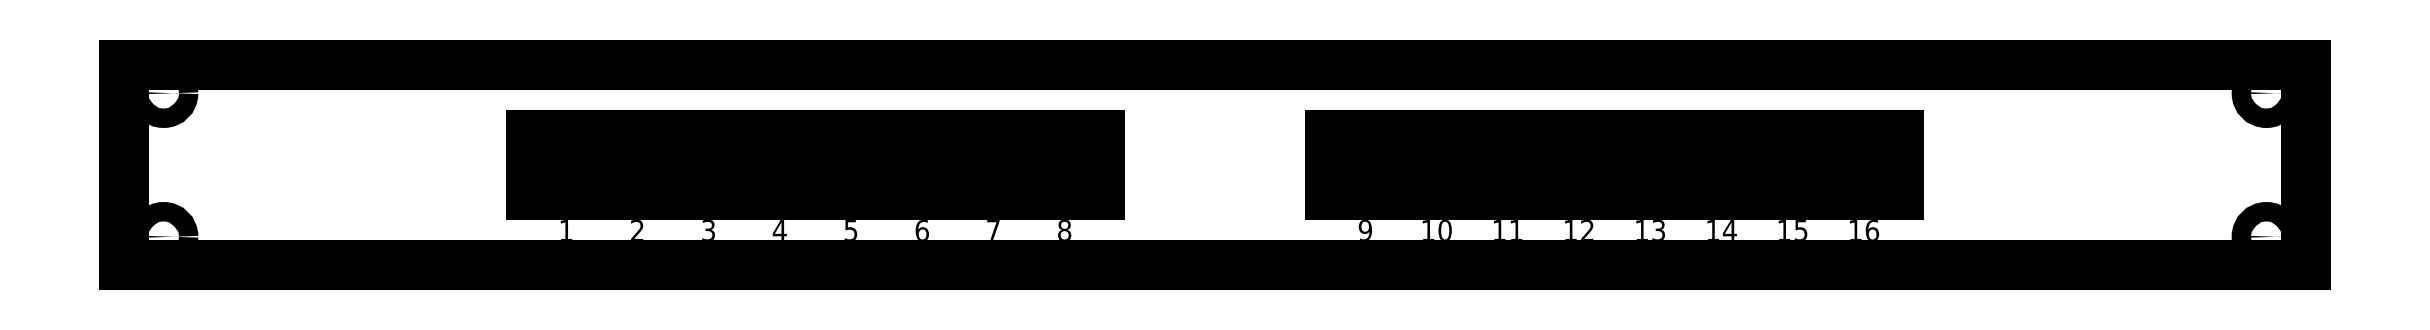
<metadata>
{"format":"dxf","ext":"dxf","renderer":"ezdxf+matplotlib","layout":"modelspace","background":"white","min_lineweight":24,"dpi":150}
</metadata>
<code>
0
SECTION
2
ENTITIES
0
LINE
8
0
10
-0.344
20
-1.5
11
18.66
21
-1.5
0
LINE
8
0
10
18.66
20
-1.5
11
18.66
21
0.25
0
LINE
8
0
10
18.66
20
0.25
11
-0.344
21
0.25
0
LINE
8
0
10
-0.344
20
0.25
11
-0.344
21
-1.5
0
CIRCLE
8
0
10
0
20
0
40
0.08475
0
CIRCLE
8
0
10
0
20
-1.25
40
0.08475
0
CIRCLE
8
0
10
18.31
20
0
40
0.08475
0
CIRCLE
8
0
10
18.31
20
-1.25
40
0.08475
0
TEXT
8
0
10
3.507
20
-1.103
30
0
40
0.1875
1
1
50
0
41
1
51
0
7
romand
71
    0
72
    1
11
3.507
21
-1.103
31
0
210
0
220
0
230
1
73
    3
0
TEXT
8
0
10
4.127
20
-1.103
30
0
40
0.1875
1
2
50
0
41
1
51
0
7
romand
71
    0
72
    1
11
4.127
21
-1.103
31
0
210
0
220
0
230
1
73
    3
0
TEXT
8
0
10
4.747
20
-1.103
30
0
40
0.1875
1
3
50
0
41
1
51
0
7
romand
71
    0
72
    1
11
4.747
21
-1.103
31
0
210
0
220
0
230
1
73
    3
0
TEXT
8
0
10
5.367
20
-1.103
30
0
40
0.1875
1
4
50
0
41
1
51
0
7
romand
71
    0
72
    1
11
5.367
21
-1.103
31
0
210
0
220
0
230
1
73
    3
0
TEXT
8
0
10
5.987
20
-1.103
30
0
40
0.1875
1
5
50
0
41
1
51
0
7
romand
71
    0
72
    1
11
5.987
21
-1.103
31
0
210
0
220
0
230
1
73
    3
0
TEXT
8
0
10
6.607
20
-1.103
30
0
40
0.1875
1
6
50
0
41
1
51
0
7
romand
71
    0
72
    1
11
6.607
21
-1.103
31
0
210
0
220
0
230
1
73
    3
0
TEXT
8
0
10
7.227
20
-1.103
30
0
40
0.1875
1
7
50
0
41
1
51
0
7
romand
71
    0
72
    1
11
7.227
21
-1.103
31
0
210
0
220
0
230
1
73
    3
0
TEXT
8
0
10
7.847
20
-1.103
30
0
40
0.1875
1
8
50
0
41
1
51
0
7
romand
71
    0
72
    1
11
7.847
21
-1.103
31
0
210
0
220
0
230
1
73
    3
0
TEXT
8
0
10
10.47
20
-1.103
30
0
40
0.1875
1
9
50
0
41
1
51
0
7
romand
71
    0
72
    1
11
10.47
21
-1.103
31
0
210
0
220
0
230
1
73
    3
0
TEXT
8
0
10
11.09
20
-1.103
30
0
40
0.1875
1
10
50
0
41
1
51
0
7
romand
71
    0
72
    1
11
11.09
21
-1.103
31
0
210
0
220
0
230
1
73
    3
0
TEXT
8
0
10
11.71
20
-1.103
30
0
40
0.1875
1
11
50
0
41
1
51
0
7
romand
71
    0
72
    1
11
11.71
21
-1.103
31
0
210
0
220
0
230
1
73
    3
0
TEXT
8
0
10
12.33
20
-1.103
30
0
40
0.1875
1
12
50
0
41
1
51
0
7
romand
71
    0
72
    1
11
12.33
21
-1.103
31
0
210
0
220
0
230
1
73
    3
0
TEXT
8
0
10
12.95
20
-1.103
30
0
40
0.1875
1
13
50
0
41
1
51
0
7
romand
71
    0
72
    1
11
12.95
21
-1.103
31
0
210
0
220
0
230
1
73
    3
0
TEXT
8
0
10
13.57
20
-1.103
30
0
40
0.1875
1
14
50
0
41
1
51
0
7
romand
71
    0
72
    1
11
13.57
21
-1.103
31
0
210
0
220
0
230
1
73
    3
0
TEXT
8
0
10
14.19
20
-1.103
30
0
40
0.1875
1
15
50
0
41
1
51
0
7
romand
71
    0
72
    1
11
14.19
21
-1.103
31
0
210
0
220
0
230
1
73
    3
0
TEXT
8
0
10
14.81
20
-1.103
30
0
40
0.1875
1
16
50
0
41
1
51
0
7
romand
71
    0
72
    1
11
14.81
21
-1.103
31
0
210
0
220
0
230
1
73
    3
0
LINE
8
0
10
10.16
20
-0.885
11
10.16
21
-0.365
0
LINE
8
0
10
10.16
20
-0.885
11
10.78
21
-0.885
0
LINE
8
0
10
10.78
20
-0.885
11
10.78
21
-0.365
0
LINE
8
0
10
10.78
20
-0.365
11
10.16
21
-0.365
0
LINE
8
0
10
10.23
20
-0.4905
11
10.7
21
-0.4905
0
LINE
8
0
10
10.23
20
-0.4905
11
10.23
21
-0.7595
0
LINE
8
0
10
10.7
20
-0.4905
11
10.7
21
-0.7595
0
LINE
8
0
10
10.59
20
-0.7595
11
10.59
21
-0.8255
0
LINE
8
0
10
10.59
20
-0.7595
11
10.7
21
-0.7595
0
LINE
8
0
10
10.23
20
-0.7595
11
10.34
21
-0.7595
0
LINE
8
0
10
10.34
20
-0.7595
11
10.34
21
-0.8255
0
LINE
8
0
10
10.39
20
-0.8785
11
10.55
21
-0.8785
0
LINE
8
0
10
10.34
20
-0.8255
11
10.39
21
-0.8255
0
LINE
8
0
10
10.55
20
-0.8255
11
10.59
21
-0.8255
0
LINE
8
0
10
10.55
20
-0.8255
11
10.55
21
-0.8785
0
LINE
8
0
10
10.39
20
-0.8255
11
10.39
21
-0.8785
0
TEXT
8
0
10
10.47
20
-0.4278
30
0
40
0.09375
1
Cat 6
50
0
41
1
51
0
7
romand
71
    0
72
    1
11
10.47
21
-0.4278
31
0
210
0
220
0
230
1
73
    2
0
LINE
8
0
10
10.78
20
-0.885
11
10.78
21
-0.365
0
LINE
8
0
10
10.78
20
-0.885
11
11.4
21
-0.885
0
LINE
8
0
10
11.4
20
-0.885
11
11.4
21
-0.365
0
LINE
8
0
10
11.4
20
-0.365
11
10.78
21
-0.365
0
LINE
8
0
10
10.85
20
-0.4905
11
11.32
21
-0.4905
0
LINE
8
0
10
10.85
20
-0.4905
11
10.85
21
-0.7595
0
LINE
8
0
10
11.32
20
-0.4905
11
11.32
21
-0.7595
0
LINE
8
0
10
11.21
20
-0.7595
11
11.21
21
-0.8255
0
LINE
8
0
10
11.21
20
-0.7595
11
11.32
21
-0.7595
0
LINE
8
0
10
10.85
20
-0.7595
11
10.96
21
-0.7595
0
LINE
8
0
10
10.96
20
-0.7595
11
10.96
21
-0.8255
0
LINE
8
0
10
11.01
20
-0.8785
11
11.17
21
-0.8785
0
LINE
8
0
10
10.96
20
-0.8255
11
11.01
21
-0.8255
0
LINE
8
0
10
11.17
20
-0.8255
11
11.21
21
-0.8255
0
LINE
8
0
10
11.17
20
-0.8255
11
11.17
21
-0.8785
0
LINE
8
0
10
11.01
20
-0.8255
11
11.01
21
-0.8785
0
TEXT
8
0
10
11.09
20
-0.4278
30
0
40
0.09375
1
Cat 6
50
0
41
1
51
0
7
romand
71
    0
72
    1
11
11.09
21
-0.4278
31
0
210
0
220
0
230
1
73
    2
0
LINE
8
0
10
11.4
20
-0.885
11
11.4
21
-0.365
0
LINE
8
0
10
11.4
20
-0.885
11
12.02
21
-0.885
0
LINE
8
0
10
12.02
20
-0.885
11
12.02
21
-0.365
0
LINE
8
0
10
12.02
20
-0.365
11
11.4
21
-0.365
0
LINE
8
0
10
11.47
20
-0.4905
11
11.94
21
-0.4905
0
LINE
8
0
10
11.47
20
-0.4905
11
11.47
21
-0.7595
0
LINE
8
0
10
11.94
20
-0.4905
11
11.94
21
-0.7595
0
LINE
8
0
10
11.83
20
-0.7595
11
11.83
21
-0.8255
0
LINE
8
0
10
11.83
20
-0.7595
11
11.94
21
-0.7595
0
LINE
8
0
10
11.47
20
-0.7595
11
11.58
21
-0.7595
0
LINE
8
0
10
11.58
20
-0.7595
11
11.58
21
-0.8255
0
LINE
8
0
10
11.63
20
-0.8785
11
11.79
21
-0.8785
0
LINE
8
0
10
11.58
20
-0.8255
11
11.63
21
-0.8255
0
LINE
8
0
10
11.79
20
-0.8255
11
11.83
21
-0.8255
0
LINE
8
0
10
11.79
20
-0.8255
11
11.79
21
-0.8785
0
LINE
8
0
10
11.63
20
-0.8255
11
11.63
21
-0.8785
0
TEXT
8
0
10
11.71
20
-0.4278
30
0
40
0.09375
1
Cat 6
50
0
41
1
51
0
7
romand
71
    0
72
    1
11
11.71
21
-0.4278
31
0
210
0
220
0
230
1
73
    2
0
LINE
8
0
10
12.02
20
-0.885
11
12.02
21
-0.365
0
LINE
8
0
10
12.02
20
-0.885
11
12.64
21
-0.885
0
LINE
8
0
10
12.64
20
-0.885
11
12.64
21
-0.365
0
LINE
8
0
10
12.64
20
-0.365
11
12.02
21
-0.365
0
LINE
8
0
10
12.09
20
-0.4905
11
12.56
21
-0.4905
0
LINE
8
0
10
12.09
20
-0.4905
11
12.09
21
-0.7595
0
LINE
8
0
10
12.56
20
-0.4905
11
12.56
21
-0.7595
0
LINE
8
0
10
12.45
20
-0.7595
11
12.45
21
-0.8255
0
LINE
8
0
10
12.45
20
-0.7595
11
12.56
21
-0.7595
0
LINE
8
0
10
12.09
20
-0.7595
11
12.2
21
-0.7595
0
LINE
8
0
10
12.2
20
-0.7595
11
12.2
21
-0.8255
0
LINE
8
0
10
12.25
20
-0.8785
11
12.41
21
-0.8785
0
LINE
8
0
10
12.2
20
-0.8255
11
12.25
21
-0.8255
0
LINE
8
0
10
12.41
20
-0.8255
11
12.45
21
-0.8255
0
LINE
8
0
10
12.41
20
-0.8255
11
12.41
21
-0.8785
0
LINE
8
0
10
12.25
20
-0.8255
11
12.25
21
-0.8785
0
TEXT
8
0
10
12.33
20
-0.4278
30
0
40
0.09375
1
Cat 6
50
0
41
1
51
0
7
romand
71
    0
72
    1
11
12.33
21
-0.4278
31
0
210
0
220
0
230
1
73
    2
0
LINE
8
0
10
12.64
20
-0.885
11
12.64
21
-0.365
0
LINE
8
0
10
12.64
20
-0.885
11
13.26
21
-0.885
0
LINE
8
0
10
13.26
20
-0.885
11
13.26
21
-0.365
0
LINE
8
0
10
13.26
20
-0.365
11
12.64
21
-0.365
0
LINE
8
0
10
12.71
20
-0.4905
11
13.18
21
-0.4905
0
LINE
8
0
10
12.71
20
-0.4905
11
12.71
21
-0.7595
0
LINE
8
0
10
13.18
20
-0.4905
11
13.18
21
-0.7595
0
LINE
8
0
10
13.07
20
-0.7595
11
13.07
21
-0.8255
0
LINE
8
0
10
13.07
20
-0.7595
11
13.18
21
-0.7595
0
LINE
8
0
10
12.71
20
-0.7595
11
12.82
21
-0.7595
0
LINE
8
0
10
12.82
20
-0.7595
11
12.82
21
-0.8255
0
LINE
8
0
10
12.87
20
-0.8785
11
13.03
21
-0.8785
0
LINE
8
0
10
12.82
20
-0.8255
11
12.87
21
-0.8255
0
LINE
8
0
10
13.03
20
-0.8255
11
13.07
21
-0.8255
0
LINE
8
0
10
13.03
20
-0.8255
11
13.03
21
-0.8785
0
LINE
8
0
10
12.87
20
-0.8255
11
12.87
21
-0.8785
0
TEXT
8
0
10
12.95
20
-0.4278
30
0
40
0.09375
1
Cat 6
50
0
41
1
51
0
7
romand
71
    0
72
    1
11
12.95
21
-0.4278
31
0
210
0
220
0
230
1
73
    2
0
LINE
8
0
10
13.26
20
-0.885
11
13.26
21
-0.365
0
LINE
8
0
10
13.26
20
-0.885
11
13.88
21
-0.885
0
LINE
8
0
10
13.88
20
-0.885
11
13.88
21
-0.365
0
LINE
8
0
10
13.88
20
-0.365
11
13.26
21
-0.365
0
LINE
8
0
10
13.33
20
-0.4905
11
13.8
21
-0.4905
0
LINE
8
0
10
13.33
20
-0.4905
11
13.33
21
-0.7595
0
LINE
8
0
10
13.8
20
-0.4905
11
13.8
21
-0.7595
0
LINE
8
0
10
13.69
20
-0.7595
11
13.69
21
-0.8255
0
LINE
8
0
10
13.69
20
-0.7595
11
13.8
21
-0.7595
0
LINE
8
0
10
13.33
20
-0.7595
11
13.44
21
-0.7595
0
LINE
8
0
10
13.44
20
-0.7595
11
13.44
21
-0.8255
0
LINE
8
0
10
13.49
20
-0.8785
11
13.65
21
-0.8785
0
LINE
8
0
10
13.44
20
-0.8255
11
13.49
21
-0.8255
0
LINE
8
0
10
13.65
20
-0.8255
11
13.69
21
-0.8255
0
LINE
8
0
10
13.65
20
-0.8255
11
13.65
21
-0.8785
0
LINE
8
0
10
13.49
20
-0.8255
11
13.49
21
-0.8785
0
TEXT
8
0
10
13.57
20
-0.4278
30
0
40
0.09375
1
Cat 6
50
0
41
1
51
0
7
romand
71
    0
72
    1
11
13.57
21
-0.4278
31
0
210
0
220
0
230
1
73
    2
0
LINE
8
0
10
13.88
20
-0.885
11
13.88
21
-0.365
0
LINE
8
0
10
13.88
20
-0.885
11
14.5
21
-0.885
0
LINE
8
0
10
14.5
20
-0.885
11
14.5
21
-0.365
0
LINE
8
0
10
14.5
20
-0.365
11
13.88
21
-0.365
0
LINE
8
0
10
13.95
20
-0.4905
11
14.42
21
-0.4905
0
LINE
8
0
10
13.95
20
-0.4905
11
13.95
21
-0.7595
0
LINE
8
0
10
14.42
20
-0.4905
11
14.42
21
-0.7595
0
LINE
8
0
10
14.31
20
-0.7595
11
14.31
21
-0.8255
0
LINE
8
0
10
14.31
20
-0.7595
11
14.42
21
-0.7595
0
LINE
8
0
10
13.95
20
-0.7595
11
14.06
21
-0.7595
0
LINE
8
0
10
14.06
20
-0.7595
11
14.06
21
-0.8255
0
LINE
8
0
10
14.11
20
-0.8785
11
14.27
21
-0.8785
0
LINE
8
0
10
14.06
20
-0.8255
11
14.11
21
-0.8255
0
LINE
8
0
10
14.27
20
-0.8255
11
14.31
21
-0.8255
0
LINE
8
0
10
14.27
20
-0.8255
11
14.27
21
-0.8785
0
LINE
8
0
10
14.11
20
-0.8255
11
14.11
21
-0.8785
0
TEXT
8
0
10
14.19
20
-0.4278
30
0
40
0.09375
1
Cat 6
50
0
41
1
51
0
7
romand
71
    0
72
    1
11
14.19
21
-0.4278
31
0
210
0
220
0
230
1
73
    2
0
LINE
8
0
10
14.5
20
-0.885
11
14.5
21
-0.365
0
LINE
8
0
10
14.5
20
-0.885
11
15.12
21
-0.885
0
LINE
8
0
10
15.12
20
-0.885
11
15.12
21
-0.365
0
LINE
8
0
10
15.12
20
-0.365
11
14.5
21
-0.365
0
LINE
8
0
10
14.57
20
-0.4905
11
15.04
21
-0.4905
0
LINE
8
0
10
14.57
20
-0.4905
11
14.57
21
-0.7595
0
LINE
8
0
10
15.04
20
-0.4905
11
15.04
21
-0.7595
0
LINE
8
0
10
14.93
20
-0.7595
11
14.93
21
-0.8255
0
LINE
8
0
10
14.93
20
-0.7595
11
15.04
21
-0.7595
0
LINE
8
0
10
14.57
20
-0.7595
11
14.68
21
-0.7595
0
LINE
8
0
10
14.68
20
-0.7595
11
14.68
21
-0.8255
0
LINE
8
0
10
14.73
20
-0.8785
11
14.89
21
-0.8785
0
LINE
8
0
10
14.68
20
-0.8255
11
14.73
21
-0.8255
0
LINE
8
0
10
14.89
20
-0.8255
11
14.93
21
-0.8255
0
LINE
8
0
10
14.89
20
-0.8255
11
14.89
21
-0.8785
0
LINE
8
0
10
14.73
20
-0.8255
11
14.73
21
-0.8785
0
TEXT
8
0
10
14.81
20
-0.4278
30
0
40
0.09375
1
Cat 6
50
0
41
1
51
0
7
romand
71
    0
72
    1
11
14.81
21
-0.4278
31
0
210
0
220
0
230
1
73
    2
0
LINE
8
0
10
3.196
20
-0.885
11
3.196
21
-0.365
0
LINE
8
0
10
3.196
20
-0.885
11
3.816
21
-0.885
0
LINE
8
0
10
3.816
20
-0.885
11
3.816
21
-0.365
0
LINE
8
0
10
3.816
20
-0.365
11
3.196
21
-0.365
0
LINE
8
0
10
3.271
20
-0.4905
11
3.741
21
-0.4905
0
LINE
8
0
10
3.271
20
-0.4905
11
3.271
21
-0.7595
0
LINE
8
0
10
3.741
20
-0.4905
11
3.741
21
-0.7595
0
LINE
8
0
10
3.629
20
-0.7595
11
3.629
21
-0.8255
0
LINE
8
0
10
3.629
20
-0.7595
11
3.741
21
-0.7595
0
LINE
8
0
10
3.271
20
-0.7595
11
3.383
21
-0.7595
0
LINE
8
0
10
3.383
20
-0.7595
11
3.383
21
-0.8255
0
LINE
8
0
10
3.426
20
-0.8785
11
3.586
21
-0.8785
0
LINE
8
0
10
3.383
20
-0.8255
11
3.426
21
-0.8255
0
LINE
8
0
10
3.586
20
-0.8255
11
3.629
21
-0.8255
0
LINE
8
0
10
3.586
20
-0.8255
11
3.586
21
-0.8785
0
LINE
8
0
10
3.426
20
-0.8255
11
3.426
21
-0.8785
0
TEXT
8
0
10
3.506
20
-0.4278
30
0
40
0.09375
1
Cat 6
50
0
41
1
51
0
7
romand
71
    0
72
    1
11
3.506
21
-0.4278
31
0
210
0
220
0
230
1
73
    2
0
LINE
8
0
10
3.816
20
-0.885
11
3.816
21
-0.365
0
LINE
8
0
10
3.816
20
-0.885
11
4.436
21
-0.885
0
LINE
8
0
10
4.436
20
-0.885
11
4.436
21
-0.365
0
LINE
8
0
10
4.436
20
-0.365
11
3.816
21
-0.365
0
LINE
8
0
10
3.891
20
-0.4905
11
4.361
21
-0.4905
0
LINE
8
0
10
3.891
20
-0.4905
11
3.891
21
-0.7595
0
LINE
8
0
10
4.361
20
-0.4905
11
4.361
21
-0.7595
0
LINE
8
0
10
4.249
20
-0.7595
11
4.249
21
-0.8255
0
LINE
8
0
10
4.249
20
-0.7595
11
4.361
21
-0.7595
0
LINE
8
0
10
3.891
20
-0.7595
11
4.003
21
-0.7595
0
LINE
8
0
10
4.003
20
-0.7595
11
4.003
21
-0.8255
0
LINE
8
0
10
4.046
20
-0.8785
11
4.206
21
-0.8785
0
LINE
8
0
10
4.003
20
-0.8255
11
4.046
21
-0.8255
0
LINE
8
0
10
4.206
20
-0.8255
11
4.249
21
-0.8255
0
LINE
8
0
10
4.206
20
-0.8255
11
4.206
21
-0.8785
0
LINE
8
0
10
4.046
20
-0.8255
11
4.046
21
-0.8785
0
TEXT
8
0
10
4.126
20
-0.4278
30
0
40
0.09375
1
Cat 6
50
0
41
1
51
0
7
romand
71
    0
72
    1
11
4.126
21
-0.4278
31
0
210
0
220
0
230
1
73
    2
0
LINE
8
0
10
4.436
20
-0.885
11
4.436
21
-0.365
0
LINE
8
0
10
4.436
20
-0.885
11
5.056
21
-0.885
0
LINE
8
0
10
5.056
20
-0.885
11
5.056
21
-0.365
0
LINE
8
0
10
5.056
20
-0.365
11
4.436
21
-0.365
0
LINE
8
0
10
4.511
20
-0.4905
11
4.981
21
-0.4905
0
LINE
8
0
10
4.511
20
-0.4905
11
4.511
21
-0.7595
0
LINE
8
0
10
4.981
20
-0.4905
11
4.981
21
-0.7595
0
LINE
8
0
10
4.869
20
-0.7595
11
4.869
21
-0.8255
0
LINE
8
0
10
4.869
20
-0.7595
11
4.981
21
-0.7595
0
LINE
8
0
10
4.511
20
-0.7595
11
4.623
21
-0.7595
0
LINE
8
0
10
4.623
20
-0.7595
11
4.623
21
-0.8255
0
LINE
8
0
10
4.666
20
-0.8785
11
4.826
21
-0.8785
0
LINE
8
0
10
4.623
20
-0.8255
11
4.666
21
-0.8255
0
LINE
8
0
10
4.826
20
-0.8255
11
4.869
21
-0.8255
0
LINE
8
0
10
4.826
20
-0.8255
11
4.826
21
-0.8785
0
LINE
8
0
10
4.666
20
-0.8255
11
4.666
21
-0.8785
0
TEXT
8
0
10
4.746
20
-0.4278
30
0
40
0.09375
1
Cat 6
50
0
41
1
51
0
7
romand
71
    0
72
    1
11
4.746
21
-0.4278
31
0
210
0
220
0
230
1
73
    2
0
LINE
8
0
10
5.056
20
-0.885
11
5.056
21
-0.365
0
LINE
8
0
10
5.056
20
-0.885
11
5.676
21
-0.885
0
LINE
8
0
10
5.676
20
-0.885
11
5.676
21
-0.365
0
LINE
8
0
10
5.676
20
-0.365
11
5.056
21
-0.365
0
LINE
8
0
10
5.131
20
-0.4905
11
5.601
21
-0.4905
0
LINE
8
0
10
5.131
20
-0.4905
11
5.131
21
-0.7595
0
LINE
8
0
10
5.601
20
-0.4905
11
5.601
21
-0.7595
0
LINE
8
0
10
5.489
20
-0.7595
11
5.489
21
-0.8255
0
LINE
8
0
10
5.489
20
-0.7595
11
5.601
21
-0.7595
0
LINE
8
0
10
5.131
20
-0.7595
11
5.243
21
-0.7595
0
LINE
8
0
10
5.243
20
-0.7595
11
5.243
21
-0.8255
0
LINE
8
0
10
5.286
20
-0.8785
11
5.446
21
-0.8785
0
LINE
8
0
10
5.243
20
-0.8255
11
5.286
21
-0.8255
0
LINE
8
0
10
5.446
20
-0.8255
11
5.489
21
-0.8255
0
LINE
8
0
10
5.446
20
-0.8255
11
5.446
21
-0.8785
0
LINE
8
0
10
5.286
20
-0.8255
11
5.286
21
-0.8785
0
TEXT
8
0
10
5.366
20
-0.4278
30
0
40
0.09375
1
Cat 6
50
0
41
1
51
0
7
romand
71
    0
72
    1
11
5.366
21
-0.4278
31
0
210
0
220
0
230
1
73
    2
0
LINE
8
0
10
5.676
20
-0.885
11
5.676
21
-0.365
0
LINE
8
0
10
5.676
20
-0.885
11
6.296
21
-0.885
0
LINE
8
0
10
6.296
20
-0.885
11
6.296
21
-0.365
0
LINE
8
0
10
6.296
20
-0.365
11
5.676
21
-0.365
0
LINE
8
0
10
5.751
20
-0.4905
11
6.221
21
-0.4905
0
LINE
8
0
10
5.751
20
-0.4905
11
5.751
21
-0.7595
0
LINE
8
0
10
6.221
20
-0.4905
11
6.221
21
-0.7595
0
LINE
8
0
10
6.109
20
-0.7595
11
6.109
21
-0.8255
0
LINE
8
0
10
6.109
20
-0.7595
11
6.221
21
-0.7595
0
LINE
8
0
10
5.751
20
-0.7595
11
5.863
21
-0.7595
0
LINE
8
0
10
5.863
20
-0.7595
11
5.863
21
-0.8255
0
LINE
8
0
10
5.906
20
-0.8785
11
6.066
21
-0.8785
0
LINE
8
0
10
5.863
20
-0.8255
11
5.906
21
-0.8255
0
LINE
8
0
10
6.066
20
-0.8255
11
6.109
21
-0.8255
0
LINE
8
0
10
6.066
20
-0.8255
11
6.066
21
-0.8785
0
LINE
8
0
10
5.906
20
-0.8255
11
5.906
21
-0.8785
0
TEXT
8
0
10
5.986
20
-0.4278
30
0
40
0.09375
1
Cat 6
50
0
41
1
51
0
7
romand
71
    0
72
    1
11
5.986
21
-0.4278
31
0
210
0
220
0
230
1
73
    2
0
LINE
8
0
10
6.296
20
-0.885
11
6.296
21
-0.365
0
LINE
8
0
10
6.296
20
-0.885
11
6.916
21
-0.885
0
LINE
8
0
10
6.916
20
-0.885
11
6.916
21
-0.365
0
LINE
8
0
10
6.916
20
-0.365
11
6.296
21
-0.365
0
LINE
8
0
10
6.371
20
-0.4905
11
6.841
21
-0.4905
0
LINE
8
0
10
6.371
20
-0.4905
11
6.371
21
-0.7595
0
LINE
8
0
10
6.841
20
-0.4905
11
6.841
21
-0.7595
0
LINE
8
0
10
6.729
20
-0.7595
11
6.729
21
-0.8255
0
LINE
8
0
10
6.729
20
-0.7595
11
6.841
21
-0.7595
0
LINE
8
0
10
6.371
20
-0.7595
11
6.483
21
-0.7595
0
LINE
8
0
10
6.483
20
-0.7595
11
6.483
21
-0.8255
0
LINE
8
0
10
6.526
20
-0.8785
11
6.686
21
-0.8785
0
LINE
8
0
10
6.483
20
-0.8255
11
6.526
21
-0.8255
0
LINE
8
0
10
6.686
20
-0.8255
11
6.729
21
-0.8255
0
LINE
8
0
10
6.686
20
-0.8255
11
6.686
21
-0.8785
0
LINE
8
0
10
6.526
20
-0.8255
11
6.526
21
-0.8785
0
TEXT
8
0
10
6.606
20
-0.4278
30
0
40
0.09375
1
Cat 6
50
0
41
1
51
0
7
romand
71
    0
72
    1
11
6.606
21
-0.4278
31
0
210
0
220
0
230
1
73
    2
0
LINE
8
0
10
6.916
20
-0.885
11
6.916
21
-0.365
0
LINE
8
0
10
6.916
20
-0.885
11
7.536
21
-0.885
0
LINE
8
0
10
7.536
20
-0.885
11
7.536
21
-0.365
0
LINE
8
0
10
7.536
20
-0.365
11
6.916
21
-0.365
0
LINE
8
0
10
6.991
20
-0.4905
11
7.461
21
-0.4905
0
LINE
8
0
10
6.991
20
-0.4905
11
6.991
21
-0.7595
0
LINE
8
0
10
7.461
20
-0.4905
11
7.461
21
-0.7595
0
LINE
8
0
10
7.349
20
-0.7595
11
7.349
21
-0.8255
0
LINE
8
0
10
7.349
20
-0.7595
11
7.461
21
-0.7595
0
LINE
8
0
10
6.991
20
-0.7595
11
7.103
21
-0.7595
0
LINE
8
0
10
7.103
20
-0.7595
11
7.103
21
-0.8255
0
LINE
8
0
10
7.146
20
-0.8785
11
7.306
21
-0.8785
0
LINE
8
0
10
7.103
20
-0.8255
11
7.146
21
-0.8255
0
LINE
8
0
10
7.306
20
-0.8255
11
7.349
21
-0.8255
0
LINE
8
0
10
7.306
20
-0.8255
11
7.306
21
-0.8785
0
LINE
8
0
10
7.146
20
-0.8255
11
7.146
21
-0.8785
0
TEXT
8
0
10
7.226
20
-0.4278
30
0
40
0.09375
1
Cat 6
50
0
41
1
51
0
7
romand
71
    0
72
    1
11
7.226
21
-0.4278
31
0
210
0
220
0
230
1
73
    2
0
LINE
8
0
10
7.536
20
-0.885
11
7.536
21
-0.365
0
LINE
8
0
10
7.536
20
-0.885
11
8.156
21
-0.885
0
LINE
8
0
10
8.156
20
-0.885
11
8.156
21
-0.365
0
LINE
8
0
10
8.156
20
-0.365
11
7.536
21
-0.365
0
LINE
8
0
10
7.611
20
-0.4905
11
8.081
21
-0.4905
0
LINE
8
0
10
7.611
20
-0.4905
11
7.611
21
-0.7595
0
LINE
8
0
10
8.081
20
-0.4905
11
8.081
21
-0.7595
0
LINE
8
0
10
7.969
20
-0.7595
11
7.969
21
-0.8255
0
LINE
8
0
10
7.969
20
-0.7595
11
8.081
21
-0.7595
0
LINE
8
0
10
7.611
20
-0.7595
11
7.723
21
-0.7595
0
LINE
8
0
10
7.723
20
-0.7595
11
7.723
21
-0.8255
0
LINE
8
0
10
7.766
20
-0.8785
11
7.926
21
-0.8785
0
LINE
8
0
10
7.723
20
-0.8255
11
7.766
21
-0.8255
0
LINE
8
0
10
7.926
20
-0.8255
11
7.969
21
-0.8255
0
LINE
8
0
10
7.926
20
-0.8255
11
7.926
21
-0.8785
0
LINE
8
0
10
7.766
20
-0.8255
11
7.766
21
-0.8785
0
TEXT
8
0
10
7.846
20
-0.4278
30
0
40
0.09375
1
Cat 6
50
0
41
1
51
0
7
romand
71
    0
72
    1
11
7.846
21
-0.4278
31
0
210
0
220
0
230
1
73
    2
0
ENDSEC
0
EOF

</code>
